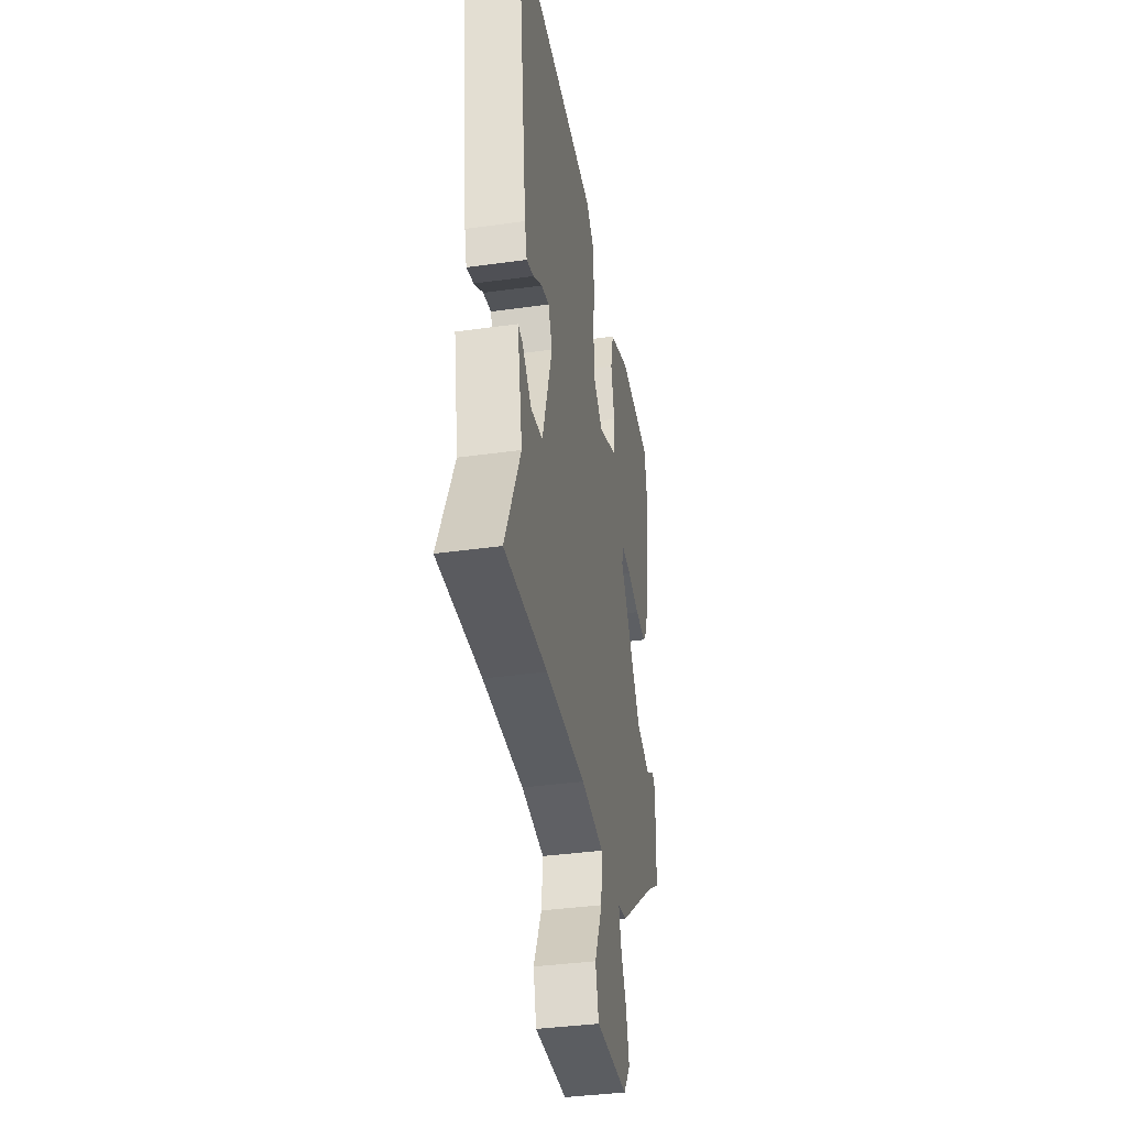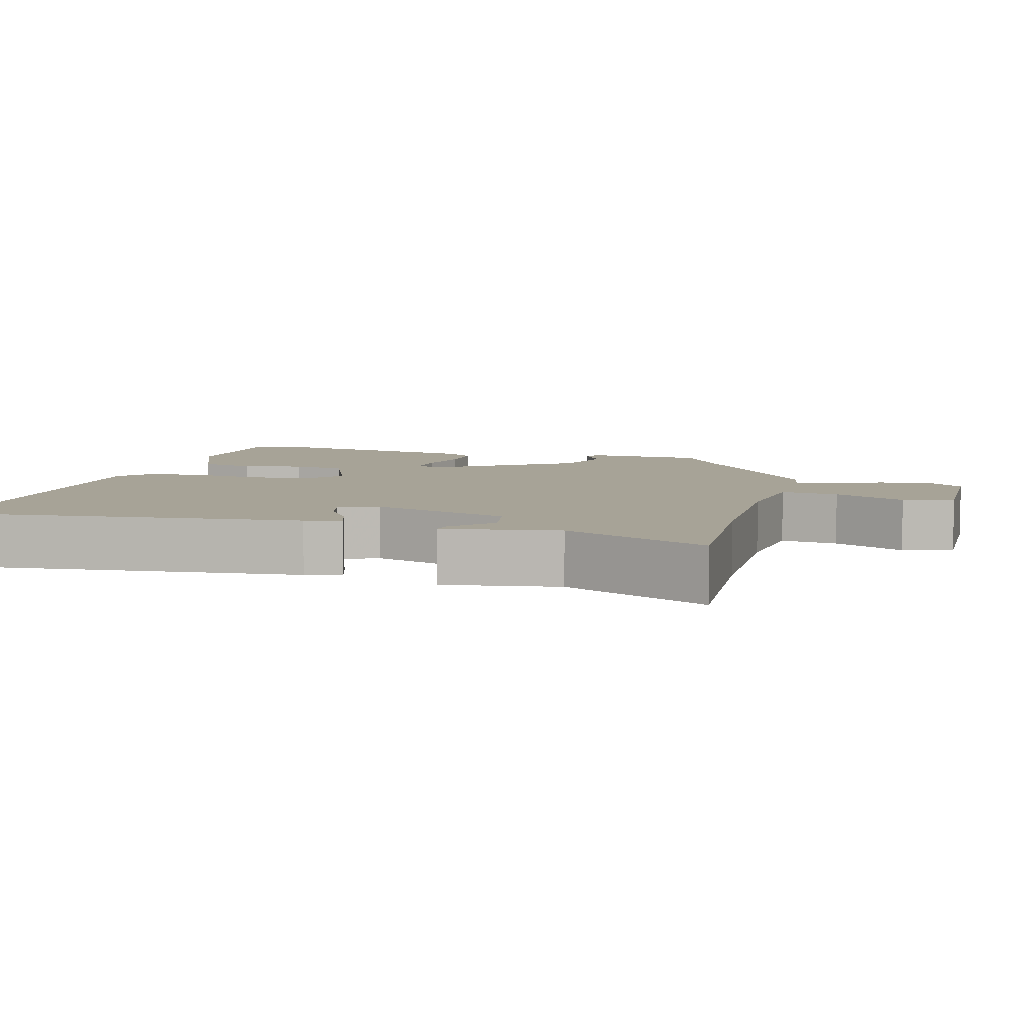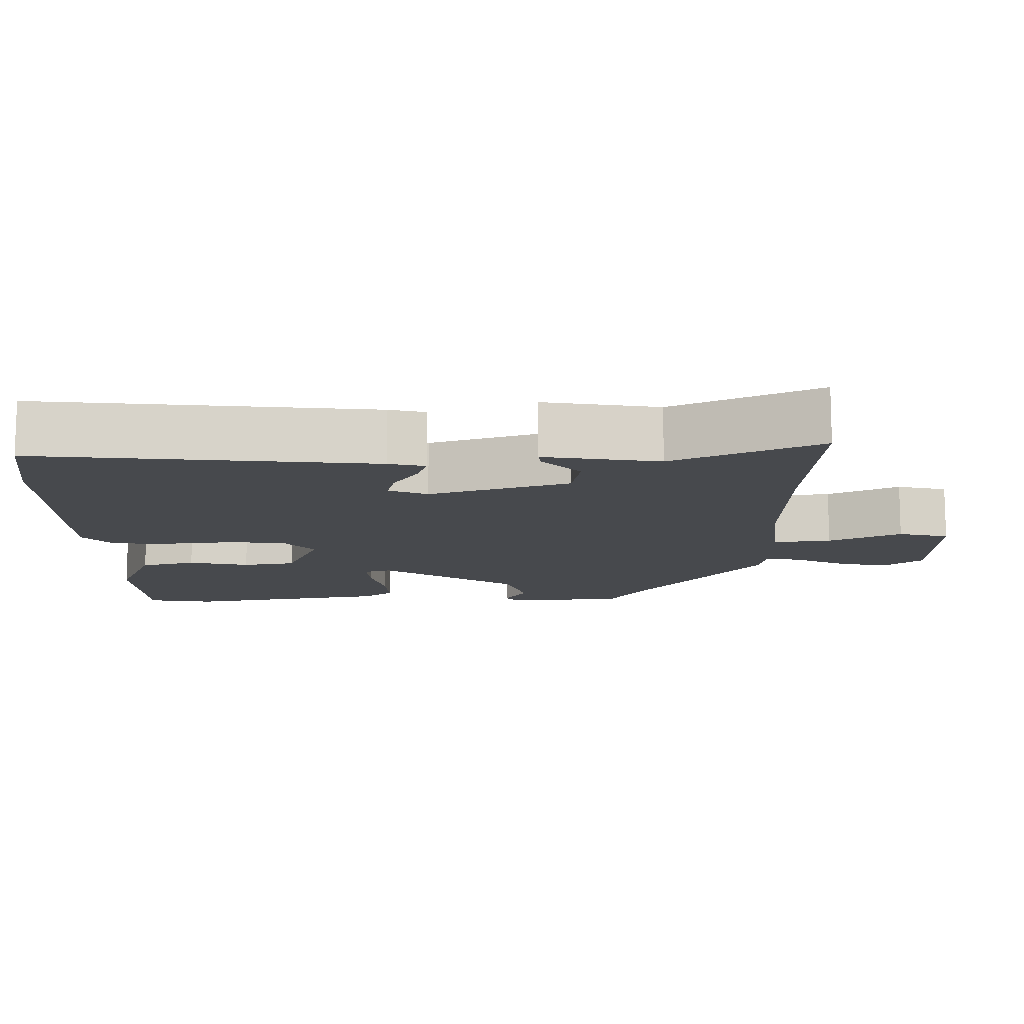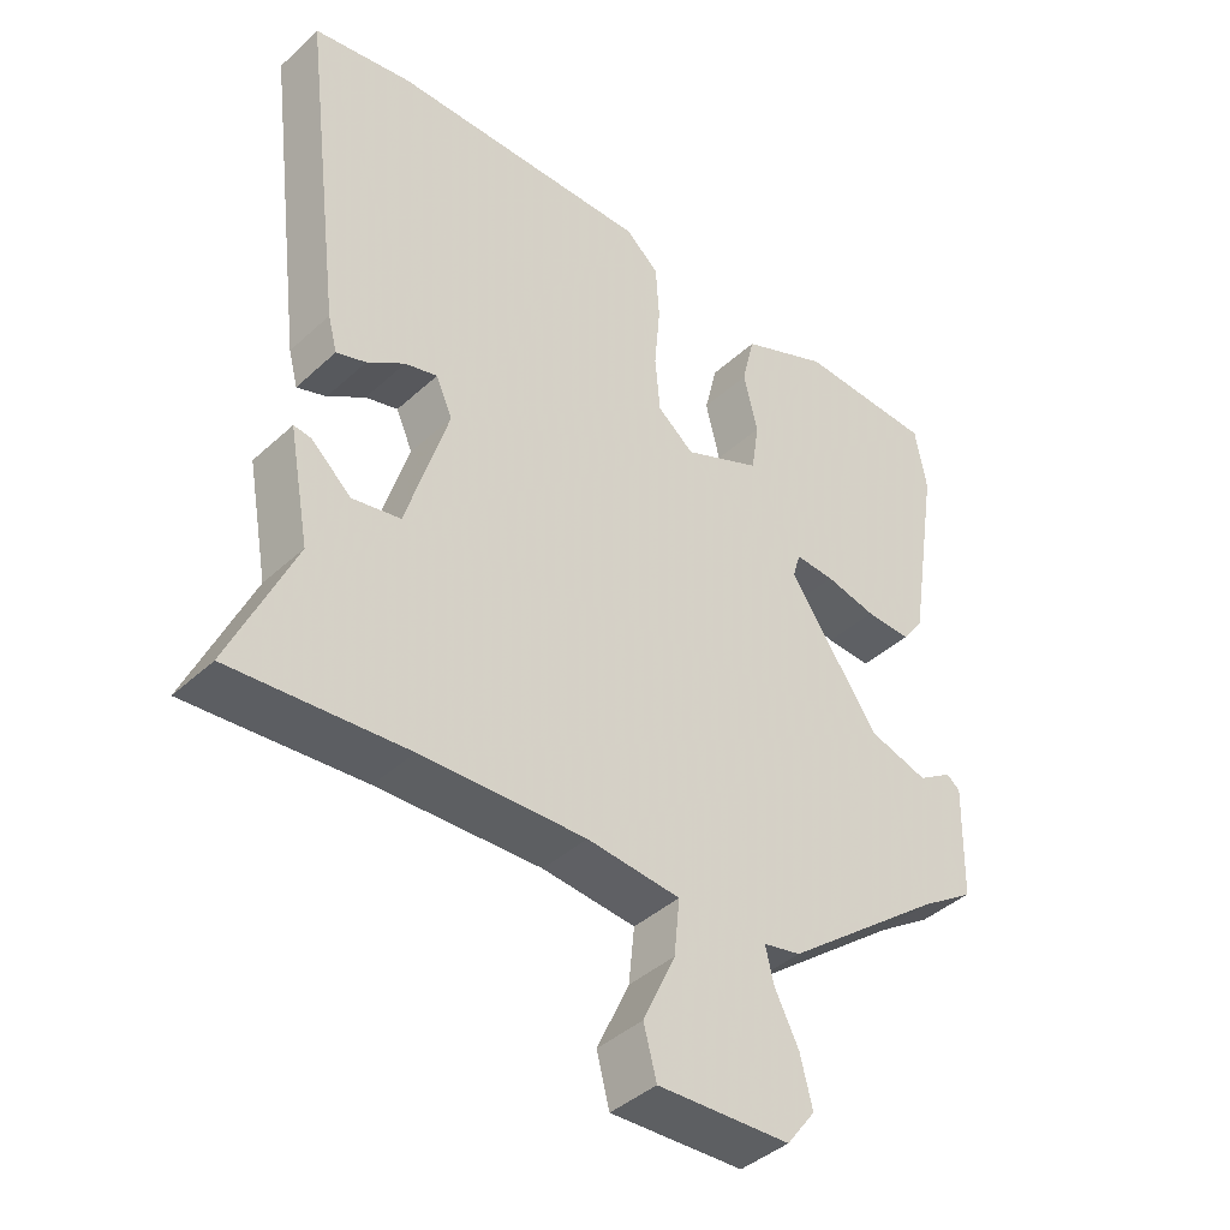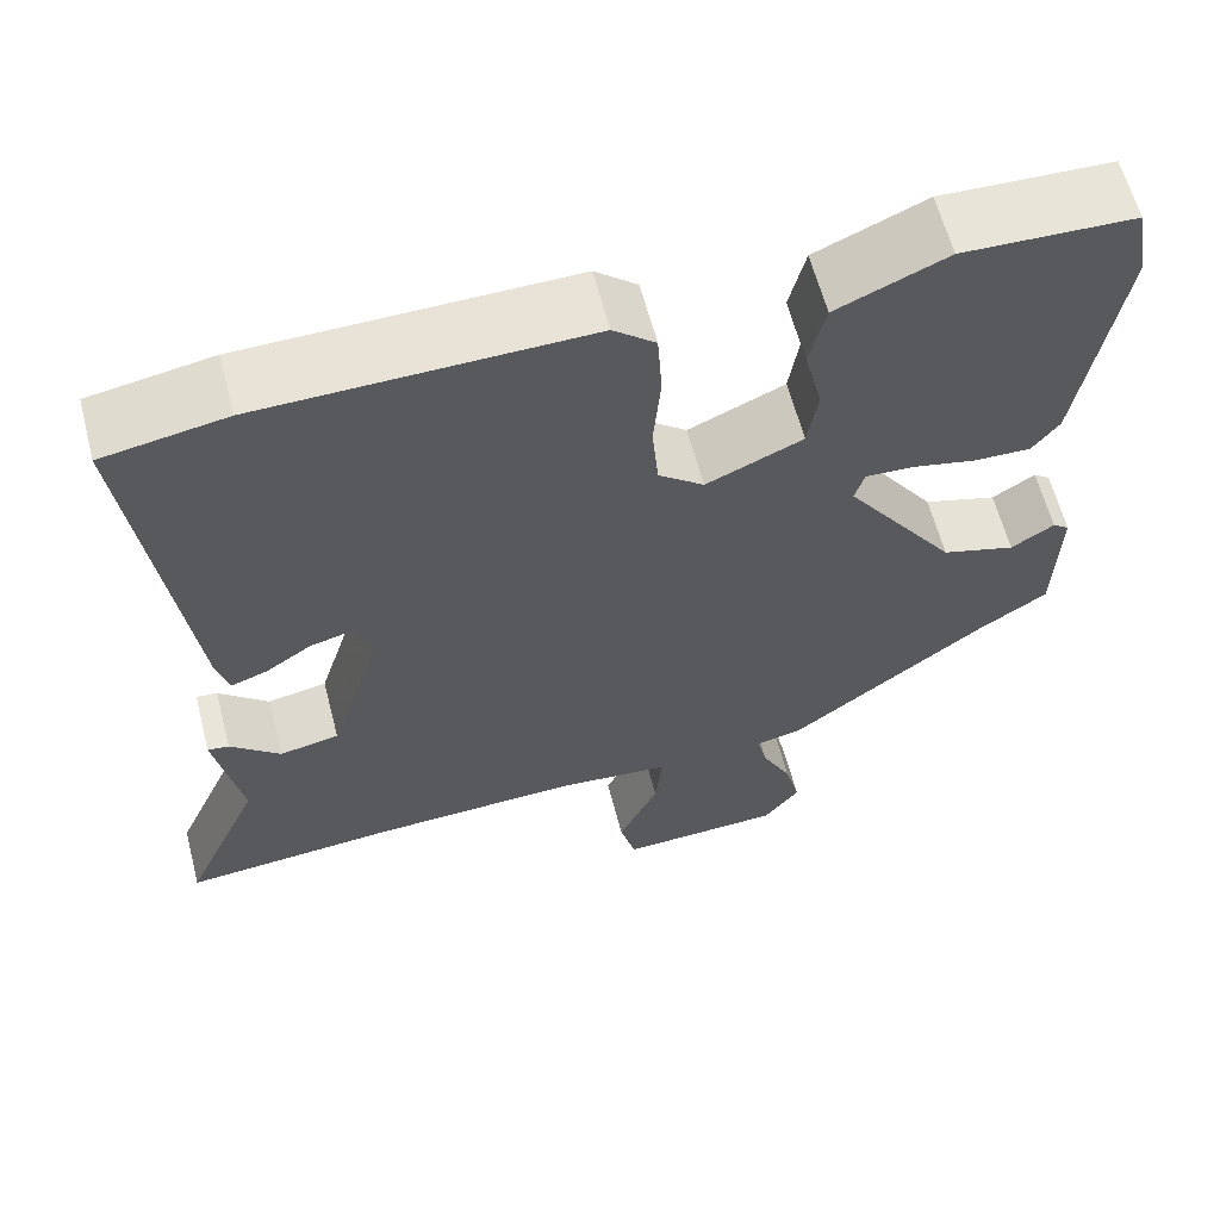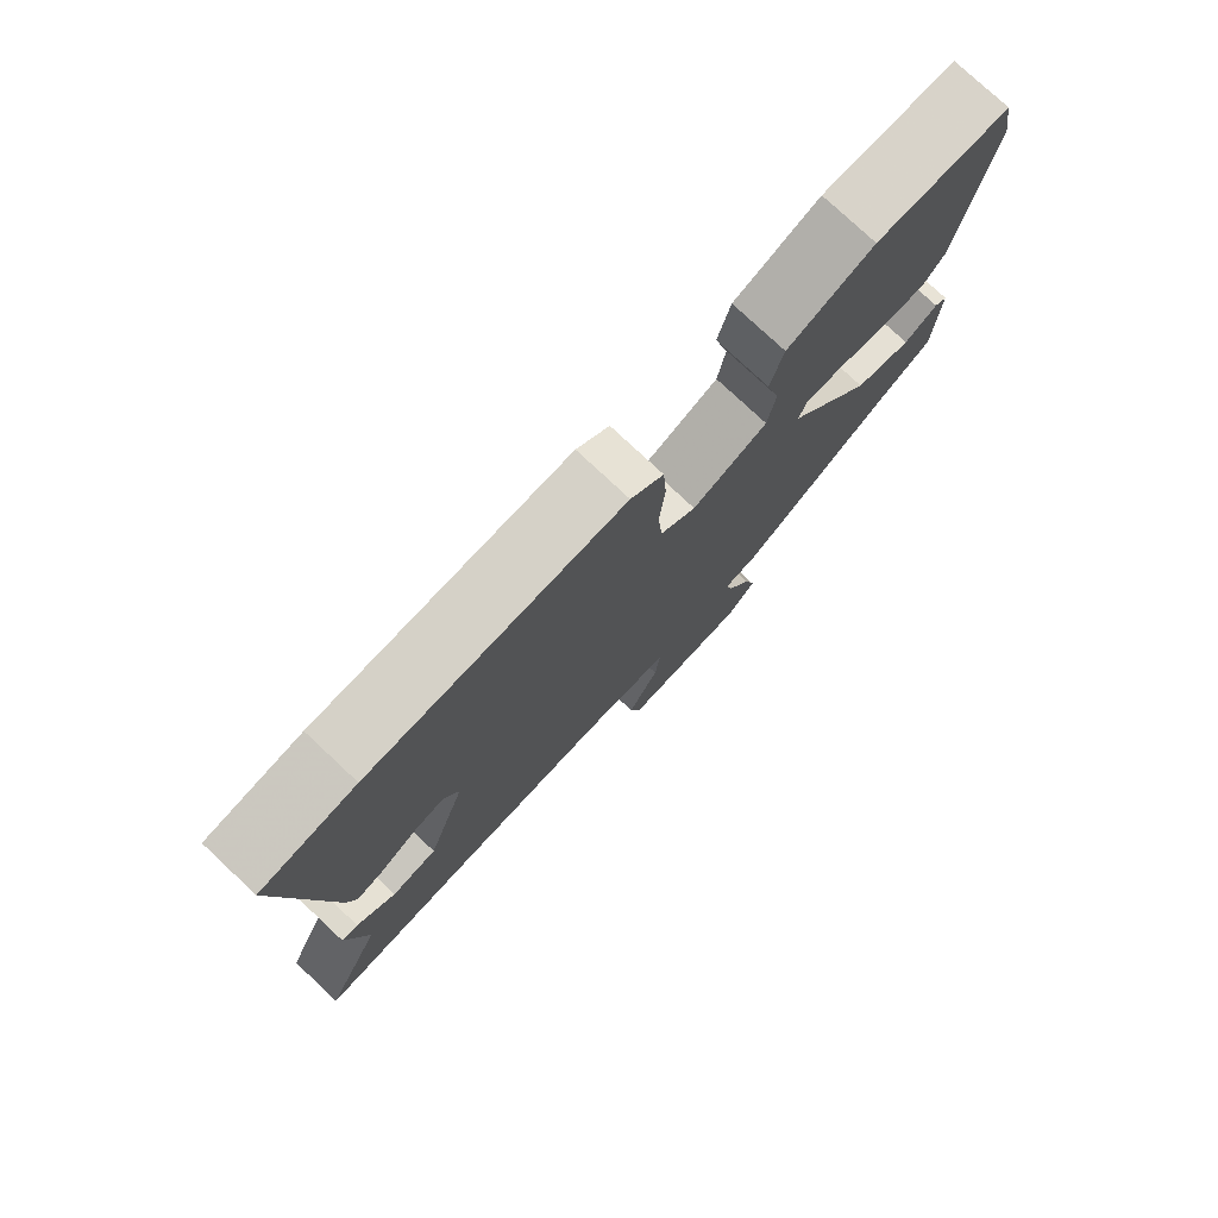
<metadata>
{"format":"obj","ext":"obj","renderer":"f3d","projection":"perspective","resolution":1024,"background":"white","views":[{"elev":-38.2,"azim":100.0,"up":"+Z"},{"elev":6.7,"azim":106.7,"up":"+Y"},{"elev":-12.2,"azim":91.8,"up":"+Y"},{"elev":-41.5,"azim":137.7,"up":"+Z"},{"elev":61.8,"azim":165.4,"up":"+Z"},{"elev":77.9,"azim":133.1,"up":"+Z"}]}
</metadata>
<code>
v 0.569 0.07 -0.506
v 0.326 0.07 -0.486
v 0.098 0.07 -0.477
v -0.032 0.07 -0.489
v -0.024 0.07 -0.567
v 0.021 0.07 -0.665
v 0.003 0.07 -0.733
v -0.181 0.07 -0.725
v -0.221 0.07 -0.672
v -0.204 0.07 -0.604
v -0.17 0.07 -0.536
v -0.159 0.07 -0.488
v -0.211 0.07 -0.477
v -0.433 0.07 -0.304
v -0.51 0.07 -0.252
v -0.514 0.07 -0.092
v -0.495 0.07 -0.078
v -0.447 0.07 -0.109
v -0.364 0.07 -0.084
v -0.238 0.07 0.098
v -0.249 0.07 0.135
v -0.304 0.07 0.132
v -0.375 0.07 0.116
v -0.439 0.07 0.114
v -0.469 0.07 0.154
v -0.513 0.07 0.429
v -0.497 0.07 0.519
v -0.306 0.07 0.526
v -0.183 0.07 0.472
v -0.165 0.07 0.397
v -0.185 0.07 0.315
v -0.174 0.07 0.243
v -0.066 0.07 0.195
v -0.015 0.07 0.236
v -0.008 0.07 0.315
v -0.016 0.07 0.406
v -0.011 0.07 0.484
v 0.036 0.07 0.524
v 0.399 0.07 0.518
v 0.536 0.07 0.494
v 0.479 0.07 0.039
v 0.466 0.07 -0.01
v 0.425 0.07 0.004
v 0.373 0.07 0.039
v 0.328 0.07 0.051
v 0.305 0.07 -0.001
v 0.363 0.07 -0.191
v 0.43 0.07 -0.204
v 0.486 0.07 -0.154
v 0.51 0.07 -0.151
v 0.481 0.07 -0.307
v 0.569 0 -0.506
v 0.326 0 -0.486
v 0.098 0 -0.477
v -0.032 0 -0.489
v -0.024 0 -0.567
v 0.021 0 -0.665
v 0.003 0 -0.733
v -0.181 0 -0.725
v -0.221 0 -0.672
v -0.204 0 -0.604
v -0.17 0 -0.536
v -0.159 0 -0.488
v -0.211 0 -0.477
v -0.433 0 -0.304
v -0.51 0 -0.252
v -0.514 0 -0.092
v -0.495 0 -0.078
v -0.447 0 -0.109
v -0.364 0 -0.084
v -0.238 0 0.098
v -0.249 0 0.135
v -0.304 0 0.132
v -0.375 0 0.116
v -0.439 0 0.114
v -0.469 0 0.154
v -0.513 0 0.429
v -0.497 0 0.519
v -0.306 0 0.526
v -0.183 0 0.472
v -0.165 0 0.397
v -0.185 0 0.315
v -0.174 0 0.243
v -0.066 0 0.195
v -0.015 0 0.236
v -0.008 0 0.315
v -0.016 0 0.406
v -0.011 0 0.484
v 0.036 0 0.524
v 0.399 0 0.518
v 0.536 0 0.494
v 0.479 0 0.039
v 0.466 0 -0.01
v 0.425 0 0.004
v 0.373 0 0.039
v 0.328 0 0.051
v 0.305 0 -0.001
v 0.363 0 -0.191
v 0.43 0 -0.204
v 0.486 0 -0.154
v 0.51 0 -0.151
v 0.481 0 -0.307
f 48 49 50 51
f 47 48 51 1
f 41 42 43 44
f 41 44 45
f 40 41 45
f 39 40 45
f 38 39 45 46
f 35 36 37 38
f 34 35 38 46
f 28 29 30 31
f 28 31 32
f 27 28 32
f 26 27 32
f 25 26 32
f 22 23 24 25
f 21 22 25 32
f 20 21 32 33
f 15 16 17 18
f 14 15 18 19
f 12 13 14 19
f 8 9 10 11
f 8 11 12
f 5 6 7 8
f 4 5 8 12
f 3 4 12 19
f 47 1 2
f 33 34 46 47
f 19 20 33 47
f 2 3 19 47
f 102 101 100 99
f 52 102 99 98
f 95 94 93 92
f 96 95 92
f 96 92 91
f 96 91 90
f 97 96 90 89
f 89 88 87 86
f 97 89 86 85
f 82 81 80 79
f 83 82 79
f 83 79 78
f 83 78 77
f 83 77 76
f 76 75 74 73
f 83 76 73 72
f 84 83 72 71
f 69 68 67 66
f 70 69 66 65
f 70 65 64 63
f 62 61 60 59
f 63 62 59
f 59 58 57 56
f 63 59 56 55
f 70 63 55 54
f 53 52 98
f 98 97 85 84
f 98 84 71 70
f 98 70 54 53
f 1 52 53 2
f 2 53 54 3
f 3 54 55 4
f 4 55 56 5
f 5 56 57 6
f 6 57 58 7
f 7 58 59 8
f 8 59 60 9
f 9 60 61 10
f 10 61 62 11
f 11 62 63 12
f 12 63 64 13
f 13 64 65 14
f 14 65 66 15
f 15 66 67 16
f 16 67 68 17
f 17 68 69 18
f 18 69 70 19
f 19 70 71 20
f 20 71 72 21
f 21 72 73 22
f 22 73 74 23
f 23 74 75 24
f 24 75 76 25
f 25 76 77 26
f 26 77 78 27
f 27 78 79 28
f 28 79 80 29
f 29 80 81 30
f 30 81 82 31
f 31 82 83 32
f 32 83 84 33
f 33 84 85 34
f 34 85 86 35
f 35 86 87 36
f 36 87 88 37
f 37 88 89 38
f 38 89 90 39
f 39 90 91 40
f 40 91 92 41
f 41 92 93 42
f 42 93 94 43
f 43 94 95 44
f 44 95 96 45
f 45 96 97 46
f 46 97 98 47
f 47 98 99 48
f 48 99 100 49
f 49 100 101 50
f 50 101 102 51
f 51 102 52 1

</code>
